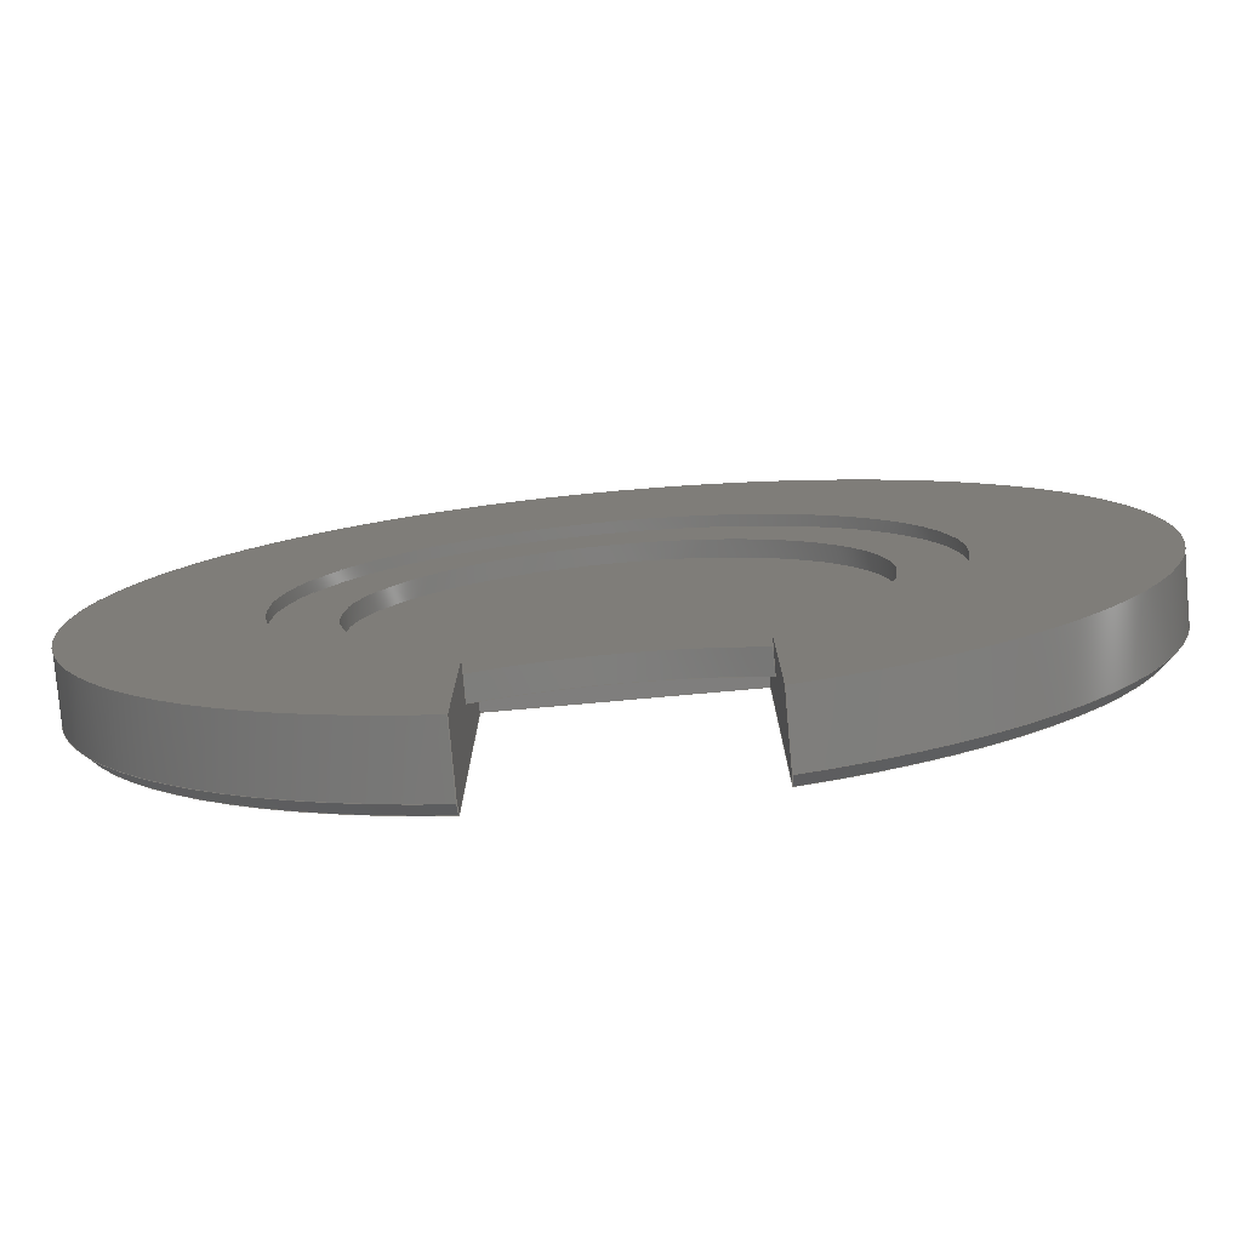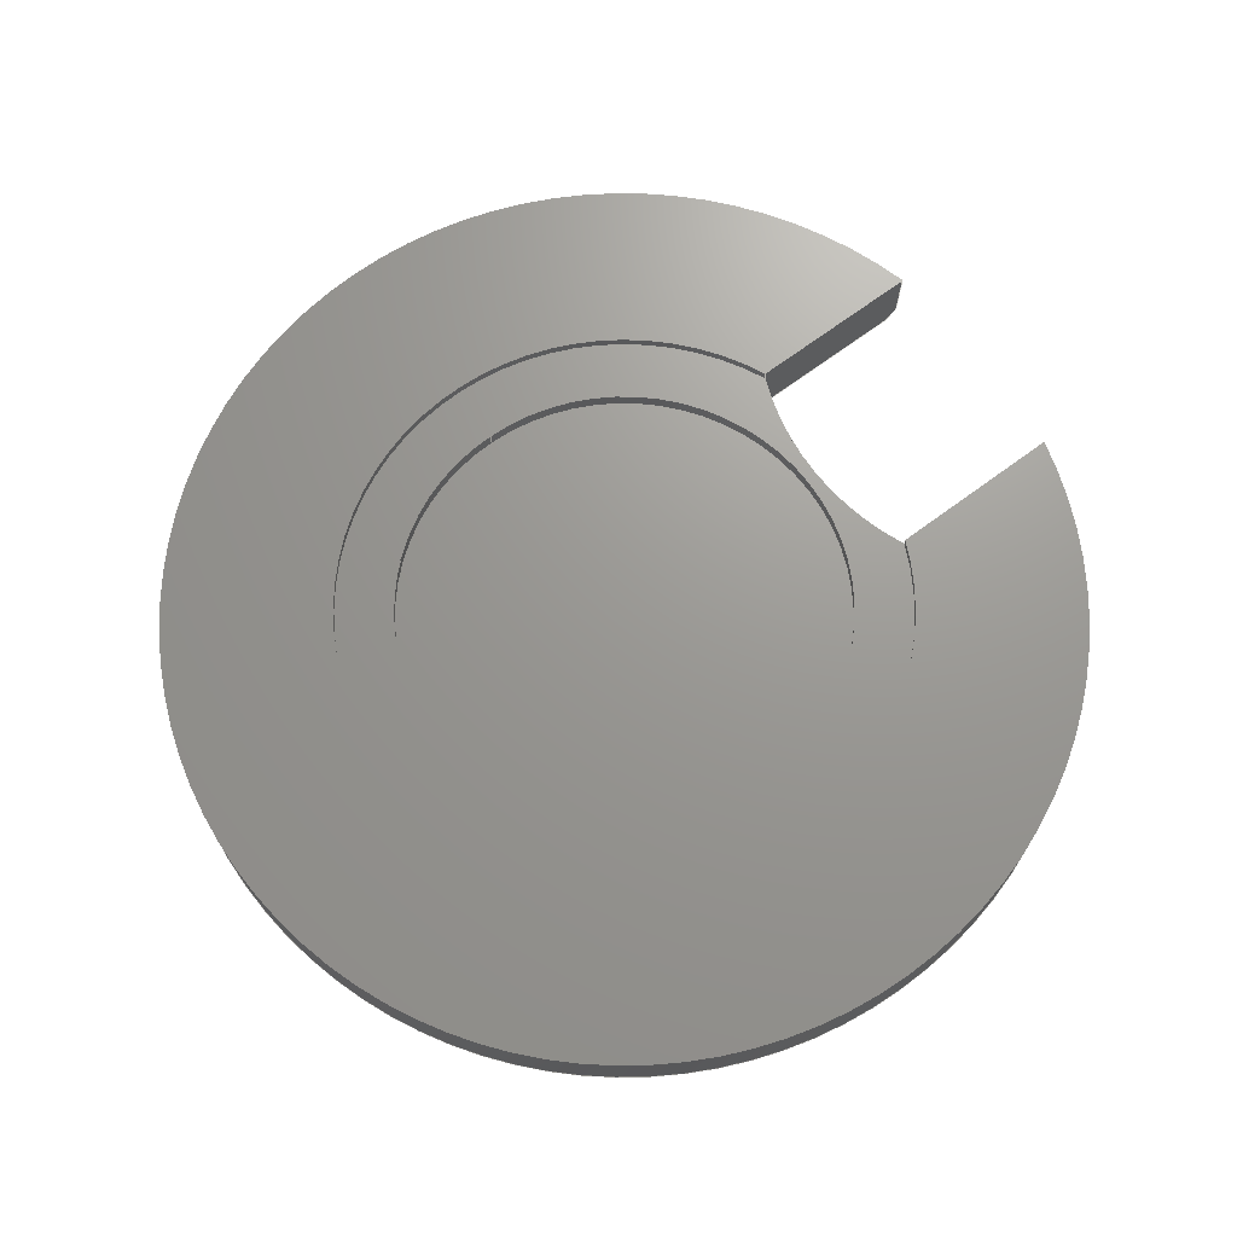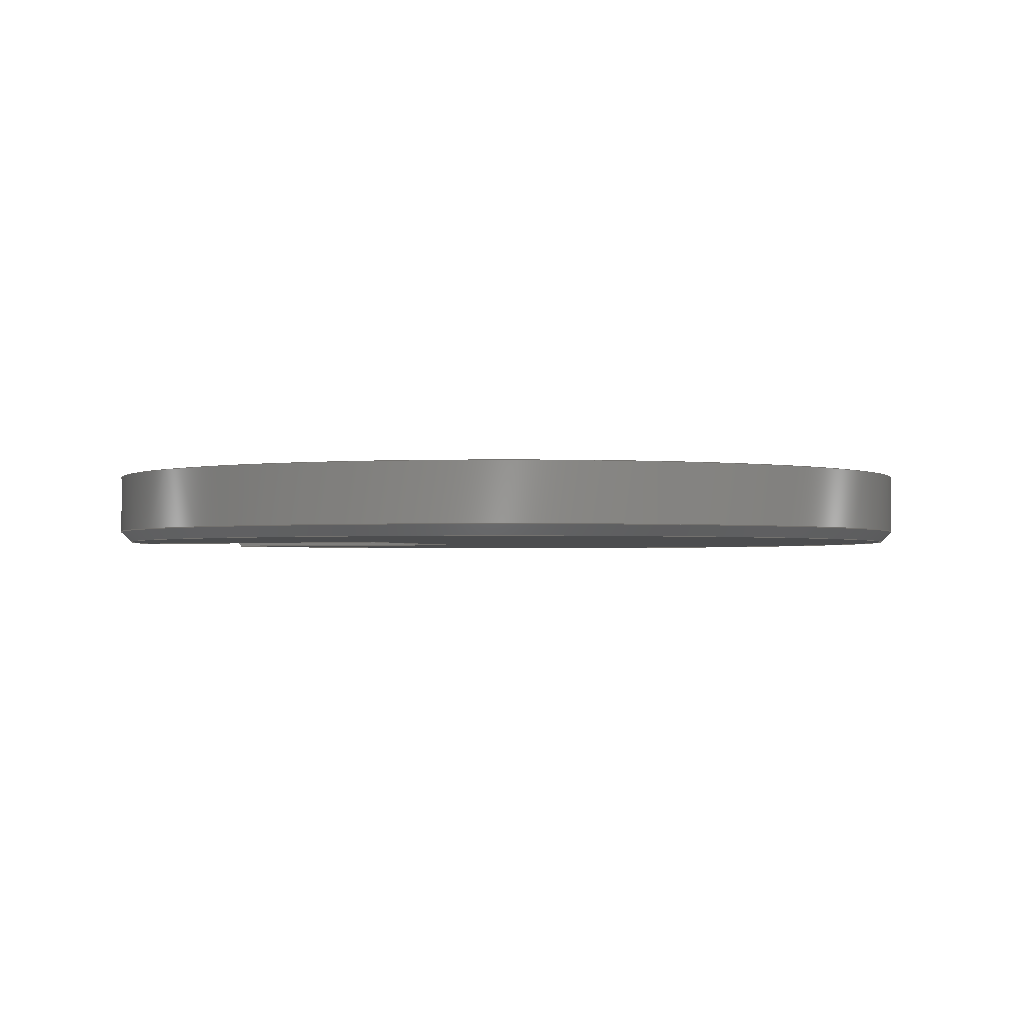
<metadata>
{"format":"step","ext":"step","renderer":"f3d","projection":"perspective","resolution":1024,"background":"white","views":[{"elev":-78.6,"azim":5.1,"up":"+Y"},{"elev":69.7,"azim":-126.5,"up":"+Z"},{"elev":-1.8,"azim":112.3,"up":"+Z"}]}
</metadata>
<code>
ISO-10303-21;
DATA;
#1=SHAPE_REPRESENTATION_RELATIONSHIP('','',#212,#2);
#2=ADVANCED_BREP_SHAPE_REPRESENTATION('',(#210),#364);
#3=CONICAL_SURFACE('',#235,0.08,0.7854);
#4=B_SPLINE_CURVE_WITH_KNOTS('',3,(#344,#345,#346,#347),.UNSPECIFIED.,
 .F.,.F.,(4,4),(0,0.002876),.UNSPECIFIED.);
#5=B_SPLINE_CURVE_WITH_KNOTS('',3,(#352,#353,#354,#355),.UNSPECIFIED.,
 .F.,.F.,(4,4),(0,0.002876),.UNSPECIFIED.);
#6=CYLINDRICAL_SURFACE('',#216,0.05);
#7=CYLINDRICAL_SURFACE('',#222,0.08);
#8=CYLINDRICAL_SURFACE('',#224,0.0503);
#9=CYLINDRICAL_SURFACE('',#230,0.04);
#10=CIRCLE('',#215,0.078);
#11=CIRCLE('',#217,0.05);
#12=CIRCLE('',#218,0.05);
#13=CIRCLE('',#220,0.08);
#14=CIRCLE('',#221,0.0503);
#15=CIRCLE('',#223,0.08);
#16=CIRCLE('',#225,0.0503);
#17=CIRCLE('',#227,0.04);
#18=CIRCLE('',#229,0.04);
#19=ORIENTED_EDGE('',*,*,#73,.F.);
#20=ORIENTED_EDGE('',*,*,#74,.T.);
#21=ORIENTED_EDGE('',*,*,#75,.T.);
#22=ORIENTED_EDGE('',*,*,#76,.F.);
#23=ORIENTED_EDGE('',*,*,#77,.F.);
#24=ORIENTED_EDGE('',*,*,#78,.T.);
#25=ORIENTED_EDGE('',*,*,#79,.T.);
#26=ORIENTED_EDGE('',*,*,#80,.F.);
#27=ORIENTED_EDGE('',*,*,#81,.T.);
#28=ORIENTED_EDGE('',*,*,#82,.T.);
#29=ORIENTED_EDGE('',*,*,#83,.F.);
#30=ORIENTED_EDGE('',*,*,#84,.F.);
#31=ORIENTED_EDGE('',*,*,#85,.F.);
#32=ORIENTED_EDGE('',*,*,#86,.T.);
#33=ORIENTED_EDGE('',*,*,#87,.T.);
#34=ORIENTED_EDGE('',*,*,#81,.F.);
#35=ORIENTED_EDGE('',*,*,#83,.T.);
#36=ORIENTED_EDGE('',*,*,#88,.F.);
#37=ORIENTED_EDGE('',*,*,#89,.F.);
#38=ORIENTED_EDGE('',*,*,#90,.T.);
#39=ORIENTED_EDGE('',*,*,#79,.F.);
#40=ORIENTED_EDGE('',*,*,#89,.T.);
#41=ORIENTED_EDGE('',*,*,#91,.F.);
#42=ORIENTED_EDGE('',*,*,#92,.T.);
#43=ORIENTED_EDGE('',*,*,#92,.F.);
#44=ORIENTED_EDGE('',*,*,#91,.T.);
#45=ORIENTED_EDGE('',*,*,#87,.F.);
#46=ORIENTED_EDGE('',*,*,#93,.T.);
#47=ORIENTED_EDGE('',*,*,#73,.T.);
#48=ORIENTED_EDGE('',*,*,#94,.F.);
#49=ORIENTED_EDGE('',*,*,#95,.F.);
#50=ORIENTED_EDGE('',*,*,#80,.T.);
#51=ORIENTED_EDGE('',*,*,#88,.T.);
#52=ORIENTED_EDGE('',*,*,#82,.F.);
#53=ORIENTED_EDGE('',*,*,#75,.F.);
#54=ORIENTED_EDGE('',*,*,#96,.T.);
#55=ORIENTED_EDGE('',*,*,#85,.T.);
#56=ORIENTED_EDGE('',*,*,#84,.T.);
#57=ORIENTED_EDGE('',*,*,#90,.F.);
#58=ORIENTED_EDGE('',*,*,#78,.F.);
#59=ORIENTED_EDGE('',*,*,#97,.F.);
#60=ORIENTED_EDGE('',*,*,#98,.T.);
#61=ORIENTED_EDGE('',*,*,#76,.T.);
#62=ORIENTED_EDGE('',*,*,#98,.F.);
#63=ORIENTED_EDGE('',*,*,#99,.F.);
#64=ORIENTED_EDGE('',*,*,#94,.T.);
#65=ORIENTED_EDGE('',*,*,#99,.T.);
#66=ORIENTED_EDGE('',*,*,#97,.T.);
#67=ORIENTED_EDGE('',*,*,#77,.T.);
#68=ORIENTED_EDGE('',*,*,#95,.T.);
#69=ORIENTED_EDGE('',*,*,#96,.F.);
#70=ORIENTED_EDGE('',*,*,#74,.F.);
#71=ORIENTED_EDGE('',*,*,#93,.F.);
#72=ORIENTED_EDGE('',*,*,#86,.F.);
#73=EDGE_CURVE('',#100,#101,#118,.T.);
#74=EDGE_CURVE('',#100,#102,#10,.F.);
#75=EDGE_CURVE('',#102,#103,#119,.T.);
#76=EDGE_CURVE('',#101,#103,#120,.T.);
#77=EDGE_CURVE('',#104,#105,#11,.T.);
#78=EDGE_CURVE('',#104,#106,#121,.T.);
#79=EDGE_CURVE('',#106,#107,#12,.T.);
#80=EDGE_CURVE('',#105,#107,#122,.T.);
#81=EDGE_CURVE('',#108,#109,#13,.T.);
#82=EDGE_CURVE('',#109,#110,#123,.T.);
#83=EDGE_CURVE('',#111,#110,#14,.T.);
#84=EDGE_CURVE('',#108,#111,#124,.T.);
#85=EDGE_CURVE('',#112,#108,#125,.T.);
#86=EDGE_CURVE('',#112,#113,#15,.T.);
#87=EDGE_CURVE('',#113,#109,#126,.T.);
#88=EDGE_CURVE('',#107,#110,#127,.T.);
#89=EDGE_CURVE('',#106,#107,#16,.T.);
#90=EDGE_CURVE('',#106,#111,#128,.T.);
#91=EDGE_CURVE('',#114,#114,#17,.T.);
#92=EDGE_CURVE('',#115,#115,#18,.T.);
#93=EDGE_CURVE('',#113,#100,#4,.T.);
#94=EDGE_CURVE('',#116,#101,#129,.T.);
#95=EDGE_CURVE('',#105,#116,#130,.T.);
#96=EDGE_CURVE('',#102,#112,#5,.T.);
#97=EDGE_CURVE('',#117,#104,#131,.T.);
#98=EDGE_CURVE('',#117,#103,#132,.T.);
#99=EDGE_CURVE('',#116,#117,#133,.T.);
#100=VERTEX_POINT('',#301);
#101=VERTEX_POINT('',#302);
#102=VERTEX_POINT('',#304);
#103=VERTEX_POINT('',#306);
#104=VERTEX_POINT('',#310);
#105=VERTEX_POINT('',#311);
#106=VERTEX_POINT('',#313);
#107=VERTEX_POINT('',#315);
#108=VERTEX_POINT('',#319);
#109=VERTEX_POINT('',#320);
#110=VERTEX_POINT('',#322);
#111=VERTEX_POINT('',#324);
#112=VERTEX_POINT('',#328);
#113=VERTEX_POINT('',#330);
#114=VERTEX_POINT('',#338);
#115=VERTEX_POINT('',#341);
#116=VERTEX_POINT('',#349);
#117=VERTEX_POINT('',#357);
#118=LINE('',#300,#134);
#119=LINE('',#305,#135);
#120=LINE('',#307,#136);
#121=LINE('',#312,#137);
#122=LINE('',#316,#138);
#123=LINE('',#321,#139);
#124=LINE('',#325,#140);
#125=LINE('',#327,#141);
#126=LINE('',#331,#142);
#127=LINE('',#333,#143);
#128=LINE('',#335,#144);
#129=LINE('',#348,#145);
#130=LINE('',#350,#146);
#131=LINE('',#356,#147);
#132=LINE('',#358,#148);
#133=LINE('',#360,#149);
#134=VECTOR('',#240,1);
#135=VECTOR('',#243,1);
#136=VECTOR('',#244,1);
#137=VECTOR('',#249,1);
#138=VECTOR('',#252,1);
#139=VECTOR('',#257,1);
#140=VECTOR('',#260,1);
#141=VECTOR('',#263,1);
#142=VECTOR('',#266,1);
#143=VECTOR('',#269,1);
#144=VECTOR('',#272,1);
#145=VECTOR('',#285,1);
#146=VECTOR('',#286,1);
#147=VECTOR('',#289,1);
#148=VECTOR('',#290,1);
#149=VECTOR('',#293,1);
#150=EDGE_LOOP('',(#19,#20,#21,#22));
#151=EDGE_LOOP('',(#23,#24,#25,#26));
#152=EDGE_LOOP('',(#27,#28,#29,#30));
#153=EDGE_LOOP('',(#31,#32,#33,#34));
#154=EDGE_LOOP('',(#35,#36,#37,#38));
#155=EDGE_LOOP('',(#39,#40));
#156=EDGE_LOOP('',(#41));
#157=EDGE_LOOP('',(#42));
#158=EDGE_LOOP('',(#43));
#159=EDGE_LOOP('',(#44));
#160=EDGE_LOOP('',(#45,#46,#47,#48,#49,#50,#51,#52));
#161=EDGE_LOOP('',(#53,#54,#55,#56,#57,#58,#59,#60));
#162=EDGE_LOOP('',(#61,#62,#63,#64));
#163=EDGE_LOOP('',(#65,#66,#67,#68));
#164=EDGE_LOOP('',(#69,#70,#71,#72));
#165=FACE_BOUND('',#150,.T.);
#166=FACE_BOUND('',#151,.T.);
#167=FACE_BOUND('',#152,.T.);
#168=FACE_BOUND('',#153,.T.);
#169=FACE_BOUND('',#154,.T.);
#170=FACE_BOUND('',#155,.T.);
#171=FACE_BOUND('',#156,.T.);
#172=FACE_BOUND('',#157,.T.);
#173=FACE_BOUND('',#158,.T.);
#174=FACE_BOUND('',#159,.T.);
#175=FACE_BOUND('',#160,.T.);
#176=FACE_BOUND('',#161,.T.);
#177=FACE_BOUND('',#162,.T.);
#178=FACE_BOUND('',#163,.T.);
#179=FACE_BOUND('',#164,.T.);
#180=PLANE('',#214);
#181=PLANE('',#219);
#182=PLANE('',#226);
#183=PLANE('',#228);
#184=PLANE('',#231);
#185=PLANE('',#232);
#186=PLANE('',#233);
#187=PLANE('',#234);
#188=ADVANCED_FACE('',(#165),#180,.F.);
#189=ADVANCED_FACE('',(#166),#6,.F.);
#190=ADVANCED_FACE('',(#167),#181,.T.);
#191=ADVANCED_FACE('',(#168),#7,.T.);
#192=ADVANCED_FACE('',(#169),#8,.F.);
#193=ADVANCED_FACE('',(#170,#171),#182,.T.);
#194=ADVANCED_FACE('',(#172),#183,.T.);
#195=ADVANCED_FACE('',(#173,#174),#9,.F.);
#196=ADVANCED_FACE('',(#175),#184,.T.);
#197=ADVANCED_FACE('',(#176),#185,.F.);
#198=ADVANCED_FACE('',(#177),#186,.F.);
#199=ADVANCED_FACE('',(#178),#187,.T.);
#200=ADVANCED_FACE('',(#179),#3,.T.);
#201=CLOSED_SHELL('',(#188,#189,#190,#191,#192,#193,#194,#195,#196,#197,
#198,#199,#200));
#202=STYLED_ITEM('',(#203),#210);
#203=PRESENTATION_STYLE_ASSIGNMENT((#204));
#204=SURFACE_STYLE_USAGE(.BOTH.,#205);
#205=SURFACE_SIDE_STYLE('',(#206));
#206=SURFACE_STYLE_FILL_AREA(#207);
#207=FILL_AREA_STYLE('',(#208));
#208=FILL_AREA_STYLE_COLOUR('',#209);
#209=COLOUR_RGB('',0.6157,0.8118,0.9294);
#210=MANIFOLD_SOLID_BREP('Part 1',#201);
#211=SHAPE_DEFINITION_REPRESENTATION(#369,#212);
#212=SHAPE_REPRESENTATION('Part 1',(#213),#364);
#213=AXIS2_PLACEMENT_3D('',#298,#236,#237);
#214=AXIS2_PLACEMENT_3D('',#299,#238,#239);
#215=AXIS2_PLACEMENT_3D('',#303,#241,#242);
#216=AXIS2_PLACEMENT_3D('',#308,#245,#246);
#217=AXIS2_PLACEMENT_3D('',#309,#247,#248);
#218=AXIS2_PLACEMENT_3D('',#314,#250,#251);
#219=AXIS2_PLACEMENT_3D('',#317,#253,#254);
#220=AXIS2_PLACEMENT_3D('',#318,#255,#256);
#221=AXIS2_PLACEMENT_3D('',#323,#258,#259);
#222=AXIS2_PLACEMENT_3D('',#326,#261,#262);
#223=AXIS2_PLACEMENT_3D('',#329,#264,#265);
#224=AXIS2_PLACEMENT_3D('',#332,#267,#268);
#225=AXIS2_PLACEMENT_3D('',#334,#270,#271);
#226=AXIS2_PLACEMENT_3D('',#336,#273,#274);
#227=AXIS2_PLACEMENT_3D('',#337,#275,#276);
#228=AXIS2_PLACEMENT_3D('',#339,#277,#278);
#229=AXIS2_PLACEMENT_3D('',#340,#279,#280);
#230=AXIS2_PLACEMENT_3D('',#342,#281,#282);
#231=AXIS2_PLACEMENT_3D('',#343,#283,#284);
#232=AXIS2_PLACEMENT_3D('',#351,#287,#288);
#233=AXIS2_PLACEMENT_3D('',#359,#291,#292);
#234=AXIS2_PLACEMENT_3D('',#361,#294,#295);
#235=AXIS2_PLACEMENT_3D('',#362,#296,#297);
#236=DIRECTION('',(0,0,1));
#237=DIRECTION('',(1,0,0));
#238=DIRECTION('',(0,0,1));
#239=DIRECTION('',(1,0,0));
#240=DIRECTION('',(0,1,0));
#241=DIRECTION('',(0,0,1));
#242=DIRECTION('',(1,0,0));
#243=DIRECTION('',(0,1,0));
#244=DIRECTION('',(1,0,0));
#245=DIRECTION('',(0,0,1));
#246=DIRECTION('',(1,0,0));
#247=DIRECTION('',(0,0,1));
#248=DIRECTION('',(1,0,0));
#249=DIRECTION('',(0,0,1));
#250=DIRECTION('',(0,0,1));
#251=DIRECTION('',(1,0,0));
#252=DIRECTION('',(0,0,1));
#253=DIRECTION('',(0,0,1));
#254=DIRECTION('',(1,0,0));
#255=DIRECTION('',(0,0,1));
#256=DIRECTION('',(1,0,0));
#257=DIRECTION('',(0,1,0));
#258=DIRECTION('',(0,0,1));
#259=DIRECTION('',(1,0,0));
#260=DIRECTION('',(0,1,0));
#261=DIRECTION('',(0,0,-1));
#262=DIRECTION('',(-1,0,0));
#263=DIRECTION('',(0,0,1));
#264=DIRECTION('',(0,0,1));
#265=DIRECTION('',(1,0,0));
#266=DIRECTION('',(0,0,1));
#267=DIRECTION('',(0,0,1));
#268=DIRECTION('',(1,0,0));
#269=DIRECTION('',(0,0,1));
#270=DIRECTION('',(0,0,1));
#271=DIRECTION('',(1,0,0));
#272=DIRECTION('',(0,0,1));
#273=DIRECTION('',(0,0,1));
#274=DIRECTION('',(1,0,0));
#275=DIRECTION('',(0,0,1));
#276=DIRECTION('',(1,0,0));
#277=DIRECTION('',(0,0,1));
#278=DIRECTION('',(1,0,0));
#279=DIRECTION('',(0,0,1));
#280=DIRECTION('',(1,0,0));
#281=DIRECTION('',(0,0,1));
#282=DIRECTION('',(1,0,0));
#283=DIRECTION('',(1,0,0));
#284=DIRECTION('',(0,0,-1));
#285=DIRECTION('',(0,0,-1));
#286=DIRECTION('',(1.388e-16,1,0));
#287=DIRECTION('',(1,0,0));
#288=DIRECTION('',(0,0,-1));
#289=DIRECTION('',(0,-1,0));
#290=DIRECTION('',(0,0,-1));
#291=DIRECTION('',(0,1,0));
#292=DIRECTION('',(0,0,1));
#293=DIRECTION('',(1,0,0));
#294=DIRECTION('',(0,0,-1));
#295=DIRECTION('',(1,0,0));
#296=DIRECTION('',(0,0,1));
#297=DIRECTION('',(1,0,0));
#298=CARTESIAN_POINT('',(0,0,0));
#299=CARTESIAN_POINT('',(0,0,0));
#300=CARTESIAN_POINT('',(-0.02,-0.06181,0));
#301=CARTESIAN_POINT('',(-0.02,-0.07539,0));
#302=CARTESIAN_POINT('',(-0.02,-0.02115,0));
#303=CARTESIAN_POINT('',(0,4.899e-18,0));
#304=CARTESIAN_POINT('',(0.02,-0.07539,0));
#305=CARTESIAN_POINT('',(0.02,-0.06181,0));
#306=CARTESIAN_POINT('',(0.02,-0.02115,0));
#307=CARTESIAN_POINT('',(0,-0.02115,0));
#308=CARTESIAN_POINT('',(0,-0.09198,0));
#309=CARTESIAN_POINT('',(0,-0.09198,0.007));
#310=CARTESIAN_POINT('',(0.02,-0.04615,0.007));
#311=CARTESIAN_POINT('',(-0.02,-0.04615,0.007));
#312=CARTESIAN_POINT('',(0.02,-0.04615,0));
#313=CARTESIAN_POINT('',(0.02,-0.04615,0.011));
#314=CARTESIAN_POINT('',(0,-0.09198,0.011));
#315=CARTESIAN_POINT('',(-0.02,-0.04615,0.011));
#316=CARTESIAN_POINT('',(-0.02,-0.04615,0));
#317=CARTESIAN_POINT('',(0,0,0.013));
#318=CARTESIAN_POINT('',(0,4.899e-18,0.013));
#319=CARTESIAN_POINT('',(0.02,-0.07746,0.013));
#320=CARTESIAN_POINT('',(-0.02,-0.07746,0.013));
#321=CARTESIAN_POINT('',(-0.02,-0.06181,0.013));
#322=CARTESIAN_POINT('',(-0.02,-0.04615,0.013));
#323=CARTESIAN_POINT('',(-9.51e-19,-6.939e-18,0.013));
#324=CARTESIAN_POINT('',(0.02,-0.04615,0.013));
#325=CARTESIAN_POINT('',(0.02,-0.06181,0.013));
#326=CARTESIAN_POINT('',(0,4.899e-18,0.013));
#327=CARTESIAN_POINT('',(0.02,-0.07746,0));
#328=CARTESIAN_POINT('',(0.02,-0.07746,0.002));
#329=CARTESIAN_POINT('',(0,4.899e-18,0.002));
#330=CARTESIAN_POINT('',(-0.02,-0.07746,0.002));
#331=CARTESIAN_POINT('',(-0.02,-0.07746,0));
#332=CARTESIAN_POINT('',(-9.51e-19,-6.939e-18,0.011));
#333=CARTESIAN_POINT('',(-0.02,-0.04615,0.011));
#334=CARTESIAN_POINT('',(-9.51e-19,-6.939e-18,0.011));
#335=CARTESIAN_POINT('',(0.02,-0.04615,0.011));
#336=CARTESIAN_POINT('',(0,0,0.011));
#337=CARTESIAN_POINT('',(0,2.449e-18,0.011));
#338=CARTESIAN_POINT('',(0.04,2.449e-18,0.011));
#339=CARTESIAN_POINT('',(0,0,0.008));
#340=CARTESIAN_POINT('',(0,2.449e-18,0.008));
#341=CARTESIAN_POINT('',(0.04,2.449e-18,0.008));
#342=CARTESIAN_POINT('',(0,2.449e-18,0.008));
#343=CARTESIAN_POINT('',(-0.02,-0.06181,0));
#344=CARTESIAN_POINT('',(-0.02,-0.07746,0.002));
#345=CARTESIAN_POINT('',(-0.02,-0.07677,0.001333));
#346=CARTESIAN_POINT('',(-0.02,-0.07608,0.0006664));
#347=CARTESIAN_POINT('',(-0.02,-0.07539,-3.558e-18));
#348=CARTESIAN_POINT('',(-0.02,-0.02115,0.007));
#349=CARTESIAN_POINT('',(-0.02,-0.02115,0.007));
#350=CARTESIAN_POINT('',(-0.02,-0.03365,0.007));
#351=CARTESIAN_POINT('',(0.02,-0.06181,0));
#352=CARTESIAN_POINT('',(0.02,-0.07539,0));
#353=CARTESIAN_POINT('',(0.02,-0.07608,0.0006664));
#354=CARTESIAN_POINT('',(0.02,-0.07677,0.001333));
#355=CARTESIAN_POINT('',(0.02,-0.07746,0.002));
#356=CARTESIAN_POINT('',(0.02,-0.03365,0.007));
#357=CARTESIAN_POINT('',(0.02,-0.02115,0.007));
#358=CARTESIAN_POINT('',(0.02,-0.02115,0.007));
#359=CARTESIAN_POINT('',(0,-0.02115,0.007));
#360=CARTESIAN_POINT('',(0,-0.02115,0.007));
#361=CARTESIAN_POINT('',(0,0.00127,0.007));
#362=CARTESIAN_POINT('',(0,4.899e-18,0.002));
#363=MECHANICAL_DESIGN_GEOMETRIC_PRESENTATION_REPRESENTATION('',(#202),
#364);
#364=(
GEOMETRIC_REPRESENTATION_CONTEXT(3)
GLOBAL_UNCERTAINTY_ASSIGNED_CONTEXT((#365))
GLOBAL_UNIT_ASSIGNED_CONTEXT((#368,#367,#366))
REPRESENTATION_CONTEXT('Part 1','TOP_LEVEL_ASSEMBLY_PART')
);
#365=UNCERTAINTY_MEASURE_WITH_UNIT(LENGTH_MEASURE(5e-06),#368,
'DISTANCE_ACCURACY_VALUE','Maximum Tolerance applied to model');
#366=(
NAMED_UNIT(*)
SI_UNIT($,.STERADIAN.)
SOLID_ANGLE_UNIT()
);
#367=(
NAMED_UNIT(*)
PLANE_ANGLE_UNIT()
SI_UNIT($,.RADIAN.)
);
#368=(
LENGTH_UNIT()
NAMED_UNIT(*)
SI_UNIT($,.METRE.)
);
#369=PRODUCT_DEFINITION_SHAPE('','',#370);
#370=PRODUCT_DEFINITION('','',#372,#371);
#371=PRODUCT_DEFINITION_CONTEXT('',#378,'design');
#372=PRODUCT_DEFINITION_FORMATION_WITH_SPECIFIED_SOURCE('','',#374,
 .NOT_KNOWN.);
#373=PRODUCT_RELATED_PRODUCT_CATEGORY('','',(#374));
#374=PRODUCT('Part 1','Part 1','Part 1',(#376));
#375=PRODUCT_CATEGORY('','');
#376=PRODUCT_CONTEXT('',#378,'mechanical');
#377=APPLICATION_PROTOCOL_DEFINITION('international standard',
'ap242_managed_model_based_3d_engineering',2011,#378);
#378=APPLICATION_CONTEXT('managed model based 3d engineering');
ENDSEC;
END-ISO-10303-21;

</code>
